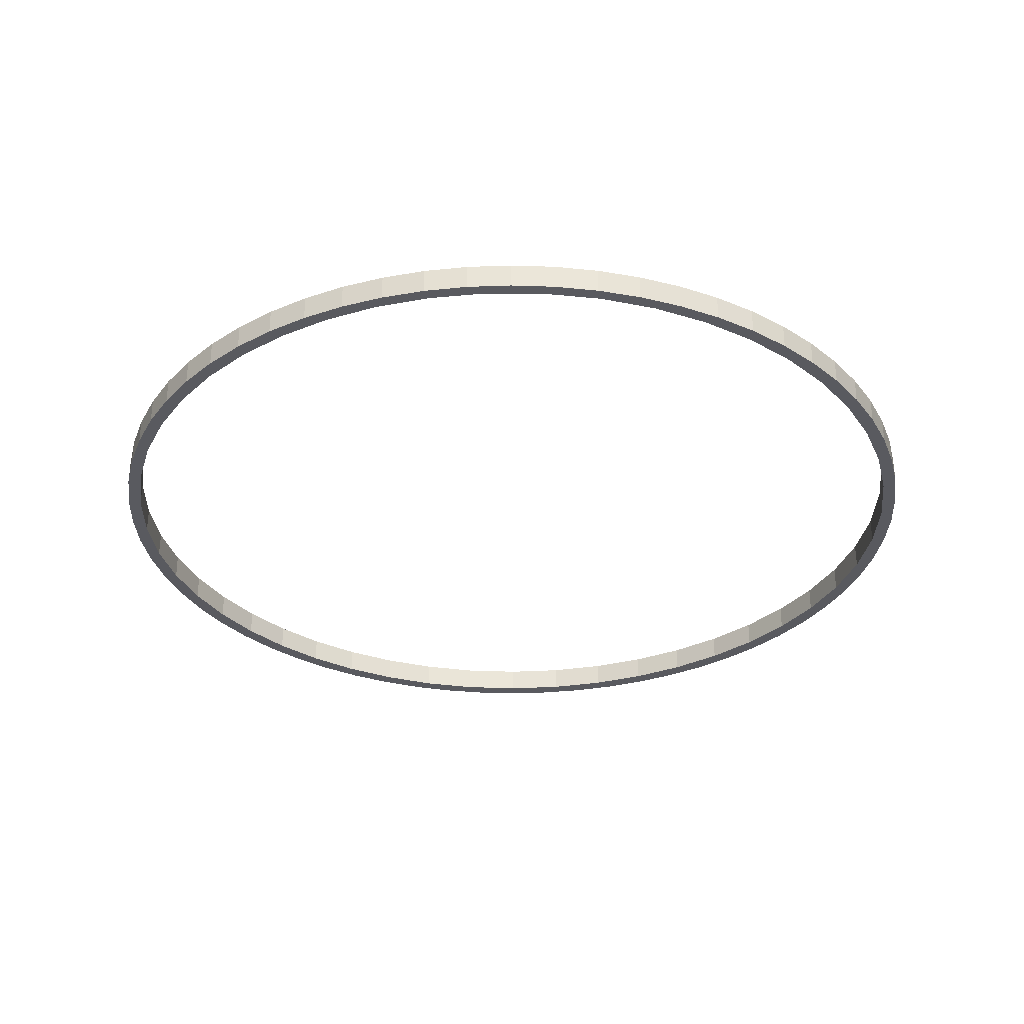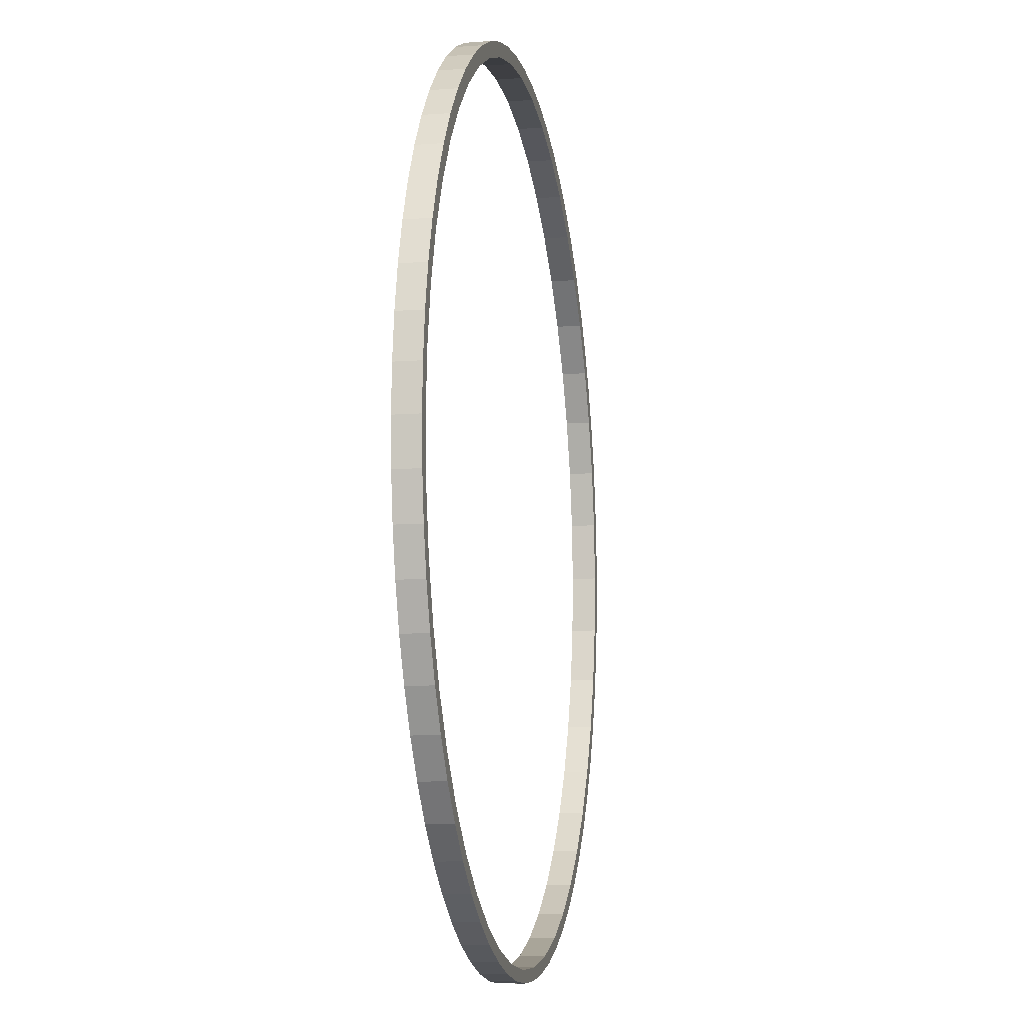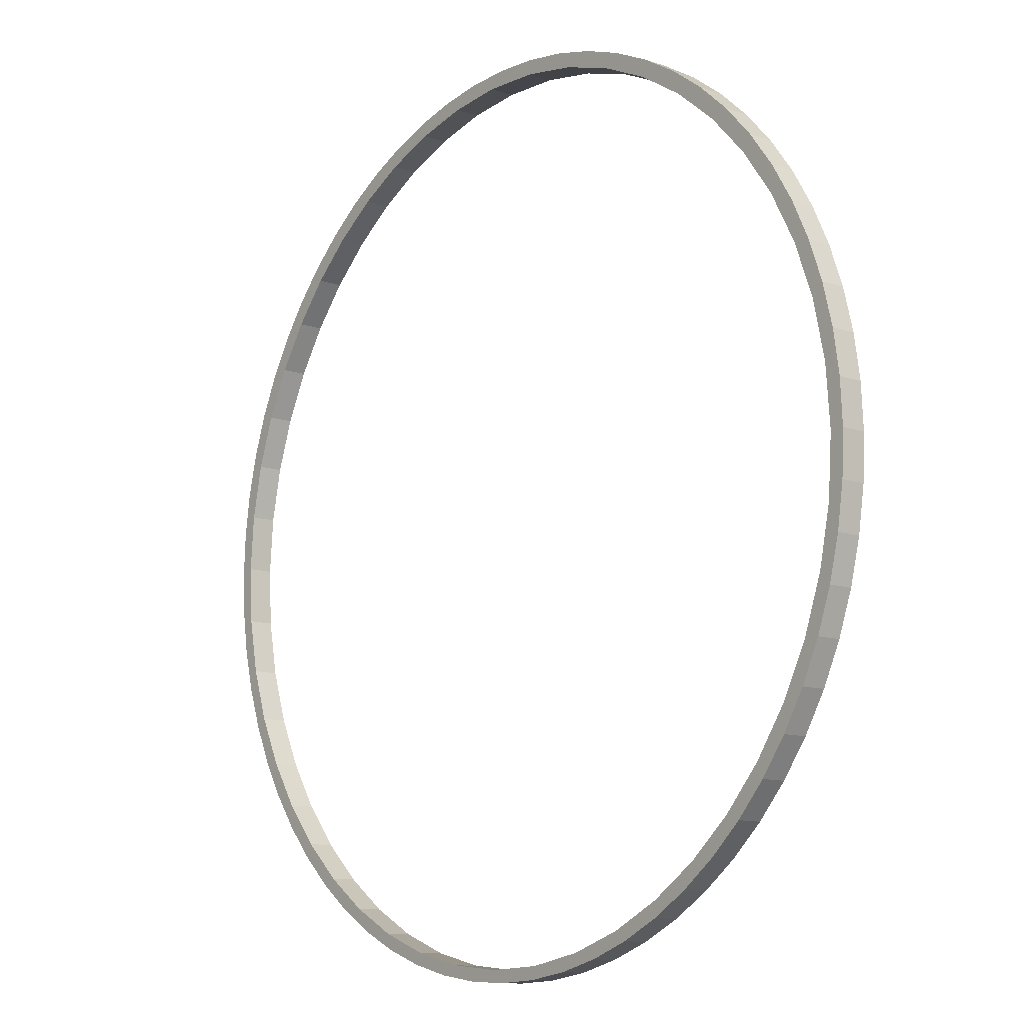
<metadata>
{"format":"obj","ext":"obj","renderer":"f3d","projection":"perspective","resolution":1024,"background":"white","views":[{"elev":-31.9,"azim":174.5,"up":"+Y"},{"elev":-10.2,"azim":100.8,"up":"+Z"},{"elev":-11.5,"azim":-129.4,"up":"+Z"}]}
</metadata>
<code>
o Cube.001
v -0.02094 -4.491 7.274
v -0.7374 -4.491 7.309
v -0.7374 -4.904 7.309
v -1.454 -4.491 7.274
v -1.454 -4.904 7.274
v -2.163 -4.491 7.169
v -2.163 -4.904 7.169
v -2.859 -4.491 6.994
v -2.859 -4.904 6.994
v -3.534 -4.491 6.753
v -3.534 -4.904 6.753
v -4.183 -4.491 6.446
v -4.183 -4.904 6.446
v -4.798 -4.491 6.077
v -4.798 -4.904 6.077
v -5.374 -4.491 5.65
v -5.374 -4.904 5.65
v -5.906 -4.491 5.168
v -5.906 -4.904 5.168
v -6.387 -4.491 4.637
v -6.387 -4.904 4.637
v -6.815 -4.491 4.061
v -6.815 -4.904 4.061
v -7.183 -4.491 3.445
v -7.183 -4.904 3.445
v -7.49 -4.491 2.797
v -7.49 -4.904 2.797
v -7.732 -4.491 2.122
v -7.732 -4.904 2.122
v -7.906 -4.491 1.426
v -7.906 -4.904 1.426
v -8.011 -4.491 0.7164
v -8.011 -4.904 0.7164
v -7.747 -4.763 0.9825
v -7.747 -4.904 0.9825
v -7.819 -4.904 -0.001231
v -6.782 -4.763 3.643
v -6.782 -4.904 3.643
v -7.219 -4.904 2.814
v -7.544 -4.763 1.924
v -7.544 -4.904 1.924
v -0.4778 -4.763 7.067
v 0.4382 -4.763 6.973
v 0.4382 -4.904 6.973
v -1.446 -4.763 7.034
v -0.4778 -4.904 7.067
v -3.277 -4.763 6.584
v -2.382 -4.763 6.87
v -2.382 -4.904 6.87
v -4.121 -4.763 6.186
v -3.277 -4.904 6.584
v -3.354 -4.763 -6.598
v -3.354 -4.904 -6.598
v -2.462 -4.904 -6.892
v -2.462 -4.763 -6.892
v -1.527 -4.904 -7.066
v -0.556 -4.763 -7.109
v -0.556 -4.904 -7.109
v 0.3856 -4.904 -7.021
v 0.3856 -4.763 -7.021
v 1.289 -4.904 -6.812
v 1.289 -4.763 -6.812
v 2.146 -4.904 -6.49
v 2.146 -4.763 -6.49
v 2.947 -4.904 -6.064
v 2.947 -4.763 -6.064
v 3.685 -4.904 -5.543
v 3.685 -4.763 -5.543
v 4.351 -4.904 -4.935
v -5.615 -4.763 5.088
v -4.903 -4.763 5.685
v -4.903 -4.904 5.685
v 4.936 -4.763 -4.249
v 4.351 -4.763 -4.935
v 5.432 -4.763 -3.494
v 4.936 -4.904 -4.249
v -7.819 -4.763 -0.001231
v -7.753 -4.904 -0.9768
v -7.753 -4.763 -0.9768
v -7.558 -4.904 -1.913
v -1.446 -4.904 7.034
v -5.741 -4.904 -5
v -5.668 -4.904 -5.08
v -5.668 -4.763 -5.08
v -6.288 -4.763 -4.393
v -6.288 -4.904 -4.393
v 5.83 -4.763 -2.678
v 5.432 -4.904 -3.494
v -5.615 -4.904 5.088
v -6.244 -4.904 4.404
v 6.283 -4.763 0.978
v 6.355 -4.763 0.04765
v 6.355 -4.904 0.04765
v 6.123 -4.763 -1.81
v 5.83 -4.904 -2.678
v 6.094 -4.763 1.872
v 6.283 -4.904 0.978
v 6.094 -4.904 1.872
v 5.794 -4.904 2.721
v 5.394 -4.763 3.519
v 5.794 -4.763 2.721
v 6.3 -4.763 -0.8984
v 6.123 -4.904 -1.81
v 4.899 -4.763 4.256
v 5.394 -4.904 3.519
v 6.3 -4.904 -0.8984
v -1.527 -4.763 -7.066
v 4.32 -4.763 4.925
v 4.899 -4.904 4.256
v 2.94 -4.763 6.027
v 3.664 -4.763 5.518
v 3.664 -4.904 5.518
v -7.558 -4.763 -1.913
v -7.242 -4.904 -2.8
v -7.242 -4.763 -2.8
v -6.816 -4.904 -3.63
v -4.966 -4.904 -5.683
v 4.32 -4.904 4.925
v -4.121 -4.904 6.186
v 2.155 -4.763 6.445
v 2.94 -4.904 6.027
v -7.219 -4.763 2.814
v 1.319 -4.763 6.763
v 2.155 -4.904 6.445
v 1.319 -4.904 6.763
v -6.244 -4.763 4.404
v -4.192 -4.763 -6.192
v -4.192 -4.904 -6.192
v -6.816 -4.763 -3.63
v -4.966 -4.763 -5.683
v -0.02094 -4.904 7.274
v -0.02094 -4.904 -7.274
v 6.537 -4.491 0.7164
v 6.431 -4.491 1.426
v 6.431 -4.904 1.426
v 6.257 -4.491 2.122
v 6.257 -4.904 2.122
v 6.015 -4.491 2.797
v 6.015 -4.904 2.797
v 5.709 -4.491 3.445
v 5.709 -4.904 3.445
v 5.34 -4.491 4.061
v 5.34 -4.904 4.061
v 4.913 -4.491 4.637
v 4.913 -4.904 4.637
v 4.431 -4.491 5.168
v 4.431 -4.904 5.168
v 3.899 -4.491 5.65
v 3.899 -4.904 5.65
v 3.323 -4.491 6.077
v 3.323 -4.904 6.077
v 2.708 -4.491 6.446
v 2.708 -4.904 6.446
v 2.06 -4.491 6.753
v 2.06 -4.904 6.753
v 1.384 -4.491 6.994
v 1.384 -4.904 6.994
v 0.6886 -4.491 7.169
v 0.6886 -4.904 7.169
v -0.02094 -4.491 -7.274
v 0.6886 -4.491 -7.169
v 0.6886 -4.904 -7.169
v 1.384 -4.491 -6.994
v 1.384 -4.904 -6.994
v 2.06 -4.491 -6.753
v 2.06 -4.904 -6.753
v 2.708 -4.491 -6.446
v 2.708 -4.904 -6.446
v 3.323 -4.491 -6.077
v 3.323 -4.904 -6.077
v 3.899 -4.491 -5.65
v 3.899 -4.904 -5.65
v 4.431 -4.491 -5.168
v 4.431 -4.904 -5.168
v 4.913 -4.491 -4.637
v 4.913 -4.904 -4.637
v 5.34 -4.491 -4.061
v 5.34 -4.904 -4.061
v 5.709 -4.491 -3.445
v 5.709 -4.904 -3.445
v 6.015 -4.491 -2.797
v 6.015 -4.904 -2.797
v 6.257 -4.491 -2.122
v 6.257 -4.904 -2.122
v 6.431 -4.491 -1.426
v 6.431 -4.904 -1.426
v 6.537 -4.491 -0.7164
v 6.537 -4.904 -0.7164
v 6.572 -4.491 0
v 6.572 -4.904 0
v -8.011 -4.491 -0.7164
v -7.906 -4.491 -1.426
v -7.906 -4.904 -1.426
v -7.732 -4.491 -2.122
v -7.732 -4.904 -2.122
v -7.49 -4.491 -2.797
v -7.49 -4.904 -2.797
v -7.183 -4.491 -3.445
v -7.183 -4.904 -3.445
v -6.815 -4.491 -4.061
v -6.815 -4.904 -4.061
v -6.387 -4.491 -4.637
v -6.387 -4.904 -4.637
v -5.906 -4.491 -5.168
v -5.906 -4.904 -5.168
v -5.374 -4.491 -5.65
v -5.374 -4.904 -5.65
v -4.798 -4.491 -6.077
v -4.798 -4.904 -6.077
v -4.183 -4.491 -6.446
v -4.183 -4.904 -6.446
v -3.534 -4.491 -6.753
v -3.534 -4.904 -6.753
v -2.859 -4.491 -6.994
v -2.859 -4.904 -6.994
v -2.163 -4.491 -7.169
v -2.163 -4.904 -7.169
v -1.454 -4.491 -7.274
v -1.454 -4.904 -7.274
v -0.7374 -4.491 -7.309
v -0.7374 -4.904 -7.309
v -8.046 -4.491 0
v -8.011 -4.904 -0.7164
v -8.046 -4.904 0
v -7.819 -4.491 -0.001231
v -7.747 -4.491 0.9825
v -7.219 -4.491 2.814
v -6.782 -4.491 3.643
v -6.782 -4.631 3.643
v -7.544 -4.491 1.924
v -7.544 -4.631 1.924
v 0.4382 -4.491 6.973
v 0.4382 -4.631 6.973
v -0.4778 -4.631 7.067
v -0.4778 -4.491 7.067
v -1.446 -4.631 7.034
v -2.382 -4.491 6.87
v -2.382 -4.631 6.87
v -3.277 -4.631 6.584
v -3.277 -4.491 6.584
v -4.121 -4.631 6.186
v -2.462 -4.491 -6.892
v -3.354 -4.491 -6.598
v -3.354 -4.631 -6.598
v -1.527 -4.491 -7.066
v -2.462 -4.631 -6.892
v 0.3856 -4.491 -7.021
v -0.556 -4.491 -7.109
v -0.556 -4.631 -7.109
v 1.289 -4.491 -6.812
v 0.3856 -4.631 -7.021
v 2.146 -4.491 -6.49
v 1.289 -4.631 -6.812
v 2.947 -4.491 -6.064
v 2.146 -4.631 -6.49
v 3.685 -4.491 -5.543
v 2.947 -4.631 -6.064
v 4.351 -4.491 -4.935
v 3.685 -4.631 -5.543
v -4.903 -4.491 5.685
v -4.903 -4.631 5.685
v -5.615 -4.631 5.088
v 4.351 -4.631 -4.935
v 4.936 -4.631 -4.249
v 4.936 -4.491 -4.249
v 5.432 -4.631 -3.494
v -7.753 -4.491 -0.9768
v -7.558 -4.491 -1.913
v -1.446 -4.491 7.034
v -5.741 -4.491 -5
v -5.741 -4.631 -5
v -5.668 -4.631 -5.08
v -6.288 -4.491 -4.393
v -6.288 -4.631 -4.393
v 5.432 -4.491 -3.494
v 5.83 -4.631 -2.678
v -6.244 -4.491 4.404
v -5.615 -4.491 5.088
v 6.355 -4.491 0.04765
v 6.355 -4.631 0.04765
v 6.283 -4.631 0.978
v 5.83 -4.491 -2.678
v 6.123 -4.631 -1.81
v 6.283 -4.491 0.978
v 6.094 -4.631 1.872
v 5.794 -4.491 2.721
v 6.094 -4.491 1.872
v 5.794 -4.631 2.721
v 5.394 -4.631 3.519
v 6.123 -4.491 -1.81
v 6.3 -4.631 -0.8984
v 5.394 -4.491 3.519
v 4.899 -4.631 4.256
v 6.3 -4.491 -0.8984
v -1.527 -4.631 -7.066
v 4.899 -4.491 4.256
v 4.32 -4.631 4.925
v 3.664 -4.491 5.518
v 3.664 -4.631 5.518
v 2.94 -4.631 6.027
v -7.242 -4.491 -2.8
v -7.558 -4.631 -1.913
v -6.816 -4.491 -3.63
v -7.242 -4.631 -2.8
v -4.966 -4.491 -5.683
v -5.668 -4.491 -5.08
v 4.32 -4.491 4.925
v -4.121 -4.491 6.186
v 2.94 -4.491 6.027
v 2.155 -4.631 6.445
v -7.219 -4.631 2.814
v 2.155 -4.491 6.445
v 1.319 -4.631 6.763
v 1.319 -4.491 6.763
v -6.244 -4.631 4.404
v -4.192 -4.491 -6.192
v -4.192 -4.631 -6.192
v -6.816 -4.631 -3.63
v -4.966 -4.631 -5.683
v 6.537 -4.904 0.7164
v -5.741 -4.763 -5
v -7.819 -4.615 -0.001231
v -7.747 -4.615 0.9825
v -7.753 -4.615 -0.9768
f 1 2 3
f 4 5 3
f 6 7 5
f 8 9 7
f 10 11 9
f 12 13 11
f 14 15 13
f 16 17 15
f 18 19 17
f 20 21 19
f 22 23 21
f 24 25 23
f 26 27 25
f 28 29 27
f 30 31 29
f 32 33 31
f 34 35 36
f 37 38 39
f 40 41 35
f 42 43 44
f 45 42 46
f 47 48 49
f 50 47 51
f 52 53 54
f 55 54 56
f 57 58 59
f 60 59 61
f 62 61 63
f 64 63 65
f 66 65 67
f 68 67 69
f 70 71 72
f 73 74 69
f 75 73 76
f 77 36 78
f 79 78 80
f 48 45 81
f 82 83 84
f 85 86 82
f 87 75 88
f 70 89 90
f 91 92 93
f 94 87 95
f 96 91 97
f 96 98 99
f 100 101 99
f 102 94 103
f 104 100 105
f 92 102 106
f 107 56 58
f 108 104 109
f 110 111 112
f 113 80 114
f 115 114 116
f 84 83 117
f 111 108 118
f 71 50 119
f 120 110 121
f 122 39 41
f 123 120 124
f 43 123 125
f 126 90 38
f 127 128 53
f 129 116 86
f 130 117 128
f 131 46 44
f 58 132 59
f 133 134 135
f 134 136 137
f 136 138 139
f 138 140 141
f 140 142 143
f 142 144 145
f 144 146 147
f 146 148 149
f 148 150 151
f 150 152 153
f 152 154 155
f 154 156 157
f 156 158 159
f 158 1 131
f 160 161 162
f 161 163 164
f 163 165 166
f 165 167 168
f 167 169 170
f 169 171 172
f 171 173 174
f 173 175 176
f 175 177 178
f 177 179 180
f 179 181 182
f 181 183 184
f 183 185 186
f 185 187 188
f 187 189 190
f 191 192 193
f 192 194 195
f 194 196 197
f 196 198 199
f 198 200 201
f 200 202 203
f 202 204 205
f 204 206 207
f 206 208 209
f 208 210 211
f 210 212 213
f 212 214 215
f 214 216 217
f 216 218 219
f 218 220 221
f 220 160 132
f 222 191 223
f 222 224 33
f 227 228 229
f 226 230 231
f 232 233 234
f 235 234 236
f 237 238 239
f 240 239 241
f 242 243 244
f 245 242 246
f 247 248 249
f 250 247 251
f 252 250 253
f 254 252 255
f 256 254 257
f 258 256 259
f 260 261 262
f 258 263 264
f 265 264 266
f 269 236 238
f 270 271 272
f 270 273 274
f 275 266 276
f 277 278 262
f 279 280 281
f 282 276 283
f 284 281 285
f 286 287 285
f 286 288 289
f 290 283 291
f 292 289 293
f 294 291 280
f 248 245 295
f 296 293 297
f 298 299 300
f 301 268 302
f 303 301 304
f 305 306 272
f 307 297 299
f 308 241 261
f 309 300 310
f 230 227 311
f 312 310 313
f 314 313 233
f 228 277 315
f 243 316 317
f 273 303 318
f 316 305 319
f 235 1 232
f 220 248 160
f 189 133 320
f 1 3 131
f 4 3 2
f 6 5 4
f 8 7 6
f 10 9 8
f 12 11 10
f 14 13 12
f 16 15 14
f 18 17 16
f 20 19 18
f 22 21 20
f 24 23 22
f 26 25 24
f 28 27 26
f 30 29 28
f 32 31 30
f 34 36 77
f 37 39 122
f 40 35 34
f 42 44 46
f 45 46 81
f 47 49 51
f 50 51 119
f 52 54 55
f 55 56 107
f 57 59 60
f 60 61 62
f 62 63 64
f 64 65 66
f 66 67 68
f 68 69 74
f 70 72 89
f 73 69 76
f 75 76 88
f 77 78 79
f 79 80 113
f 48 81 49
f 82 84 321
f 85 82 321
f 87 88 95
f 70 90 126
f 91 93 97
f 94 95 103
f 96 97 98
f 96 99 101
f 100 99 105
f 102 103 106
f 104 105 109
f 92 106 93
f 107 58 57
f 108 109 118
f 110 112 121
f 113 114 115
f 115 116 129
f 84 117 130
f 111 118 112
f 71 119 72
f 120 121 124
f 122 41 40
f 123 124 125
f 43 125 44
f 126 38 37
f 127 53 52
f 129 86 85
f 130 128 127
f 54 217 56
f 56 217 219
f 217 54 215
f 215 53 213
f 213 53 211
f 211 128 209
f 209 117 207
f 207 83 205
f 205 82 203
f 83 82 205
f 203 86 201
f 201 116 199
f 199 114 197
f 197 114 195
f 195 80 193
f 193 78 223
f 223 36 224
f 224 36 33
f 33 35 31
f 31 41 29
f 29 39 27
f 27 39 25
f 25 38 23
f 23 90 21
f 21 90 19
f 19 89 17
f 17 72 15
f 15 119 13
f 13 119 11
f 11 51 9
f 119 51 11
f 9 49 7
f 7 81 5
f 5 81 3
f 3 46 131
f 131 44 159
f 159 125 157
f 157 125 155
f 155 124 153
f 125 124 155
f 153 121 151
f 151 112 149
f 149 118 147
f 147 118 145
f 145 109 143
f 143 105 141
f 141 99 139
f 139 99 137
f 137 98 135
f 135 97 320
f 320 93 190
f 190 93 188
f 188 106 186
f 186 103 184
f 184 95 182
f 182 95 180
f 180 88 178
f 178 76 176
f 176 69 174
f 174 67 172
f 69 67 174
f 172 67 170
f 170 65 168
f 168 63 166
f 166 61 164
f 63 61 166
f 63 168 65
f 170 67 65
f 178 88 76
f 76 69 176
f 186 106 103
f 103 95 184
f 135 98 97
f 97 93 320
f 143 109 105
f 105 99 141
f 151 121 112
f 112 118 149
f 159 44 125
f 7 49 81
f 3 81 46
f 15 72 119
f 23 38 90
f 19 90 89
f 31 35 41
f 41 39 29
f 193 80 78
f 78 36 223
f 201 86 116
f 116 114 199
f 209 128 117
f 117 83 207
f 53 215 54
f 128 211 53
f 86 203 82
f 180 95 88
f 80 195 114
f 188 93 106
f 35 33 36
f 137 99 98
f 38 25 39
f 145 118 109
f 72 17 89
f 153 124 121
f 49 9 51
f 59 162 61
f 61 162 164
f 162 59 132
f 132 58 221
f 221 56 219
f 58 56 221
f 133 135 320
f 134 137 135
f 136 139 137
f 138 141 139
f 140 143 141
f 142 145 143
f 144 147 145
f 146 149 147
f 148 151 149
f 150 153 151
f 152 155 153
f 154 157 155
f 156 159 157
f 158 131 159
f 160 162 132
f 161 164 162
f 163 166 164
f 165 168 166
f 167 170 168
f 169 172 170
f 171 174 172
f 173 176 174
f 175 178 176
f 177 180 178
f 179 182 180
f 181 184 182
f 183 186 184
f 185 188 186
f 187 190 188
f 191 193 223
f 192 195 193
f 194 197 195
f 196 199 197
f 198 201 199
f 200 203 201
f 202 205 203
f 204 207 205
f 206 209 207
f 208 211 209
f 210 213 211
f 212 215 213
f 214 217 215
f 216 219 217
f 218 221 219
f 220 132 221
f 222 223 224
f 222 33 32
f 227 229 311
f 232 234 235
f 235 236 269
f 237 239 240
f 240 241 308
f 242 244 246
f 245 246 295
f 247 249 251
f 250 251 253
f 252 253 255
f 254 255 257
f 256 257 259
f 258 259 263
f 260 262 278
f 258 264 265
f 265 266 275
f 269 238 237
f 270 272 306
f 270 274 271
f 275 276 282
f 277 262 315
f 279 281 284
f 282 283 290
f 284 285 287
f 286 285 288
f 286 289 292
f 290 291 294
f 292 293 296
f 294 280 279
f 248 295 249
f 296 297 307
f 298 300 309
f 301 302 304
f 303 304 318
f 305 272 319
f 307 299 298
f 308 261 260
f 309 310 312
f 230 311 231
f 312 313 314
f 314 233 232
f 228 315 229
f 243 317 244
f 273 318 274
f 316 319 317
f 218 216 245
f 245 216 242
f 242 214 243
f 214 242 216
f 210 243 212
f 212 243 214
f 206 305 208
f 208 316 210
f 305 316 208
f 202 270 204
f 204 306 206
f 198 303 200
f 200 273 202
f 303 273 200
f 194 301 196
f 196 301 198
f 191 267 192
f 192 268 194
f 267 268 192
f 32 225 222
f 222 225 191
f 28 230 30
f 30 226 32
f 230 226 30
f 24 227 26
f 26 227 28
f 20 277 22
f 22 228 24
f 277 228 22
f 16 278 18
f 18 277 20
f 278 277 18
f 12 308 14
f 14 260 16
f 308 260 14
f 8 240 10
f 10 308 12
f 4 269 6
f 6 237 8
f 269 237 6
f 1 235 2
f 2 269 4
f 235 269 2
f 156 314 158
f 158 232 1
f 314 232 158
f 152 312 154
f 154 314 156
f 148 298 150
f 150 309 152
f 298 309 150
f 144 307 146
f 146 307 148
f 140 292 142
f 142 296 144
f 292 296 142
f 136 286 138
f 138 286 140
f 133 284 134
f 134 287 136
f 284 287 134
f 187 279 189
f 189 279 133
f 183 290 185
f 185 294 187
f 290 294 185
f 179 282 181
f 181 282 183
f 175 265 177
f 177 275 179
f 265 275 177
f 171 256 173
f 173 258 175
f 167 254 169
f 169 256 171
f 254 256 169
f 163 250 165
f 165 252 167
f 252 165 250
f 254 167 252
f 173 256 258
f 154 312 314
f 10 240 308
f 204 270 306
f 210 316 243
f 265 175 258
f 206 306 305
f 270 202 273
f 282 179 275
f 290 183 282
f 198 301 303
f 194 268 301
f 279 187 294
f 284 133 279
f 191 225 267
f 32 226 225
f 286 136 287
f 292 140 286
f 28 227 230
f 24 228 227
f 307 144 296
f 298 148 307
f 16 260 278
f 312 152 309
f 8 237 240
f 163 161 250
f 250 161 247
f 248 220 245
f 245 220 218
f 247 160 248
f 160 247 161
f 189 320 190
f 226 322 225
f 225 324 267
f 231 323 226
f 324 302 268
f 267 324 268
f 241 71 261
f 239 50 241
f 238 47 239
f 236 48 238
f 234 45 236
f 233 42 234
f 313 43 233
f 310 123 313
f 300 120 310
f 299 110 300
f 297 111 299
f 293 108 297
f 289 104 293
f 288 100 289
f 285 101 288
f 281 96 285
f 280 91 281
f 291 92 280
f 283 102 291
f 276 94 283
f 266 87 276
f 264 75 266
f 263 73 264
f 259 74 263
f 257 68 259
f 255 66 257
f 253 64 255
f 251 62 253
f 249 60 251
f 295 57 249
f 246 107 295
f 244 55 246
f 317 52 244
f 319 127 317
f 272 130 319
f 271 84 272
f 274 321 271
f 318 85 274
f 304 129 318
f 302 115 304
f 302 79 113
f 322 79 324
f 323 77 322
f 231 34 323
f 311 40 231
f 229 122 311
f 315 37 229
f 262 126 315
f 261 70 262
f 226 323 322
f 225 322 324
f 241 50 71
f 239 47 50
f 238 48 47
f 236 45 48
f 234 42 45
f 233 43 42
f 313 123 43
f 310 120 123
f 300 110 120
f 299 111 110
f 297 108 111
f 293 104 108
f 289 100 104
f 288 101 100
f 285 96 101
f 281 91 96
f 280 92 91
f 291 102 92
f 283 94 102
f 276 87 94
f 266 75 87
f 264 73 75
f 263 74 73
f 259 68 74
f 257 66 68
f 255 64 66
f 253 62 64
f 251 60 62
f 249 57 60
f 295 107 57
f 246 55 107
f 244 52 55
f 317 127 52
f 319 130 127
f 272 84 130
f 271 321 84
f 274 85 321
f 318 129 85
f 304 115 129
f 302 113 115
f 302 324 79
f 322 77 79
f 323 34 77
f 231 40 34
f 311 122 40
f 229 37 122
f 315 126 37
f 262 70 126
f 261 71 70

</code>
